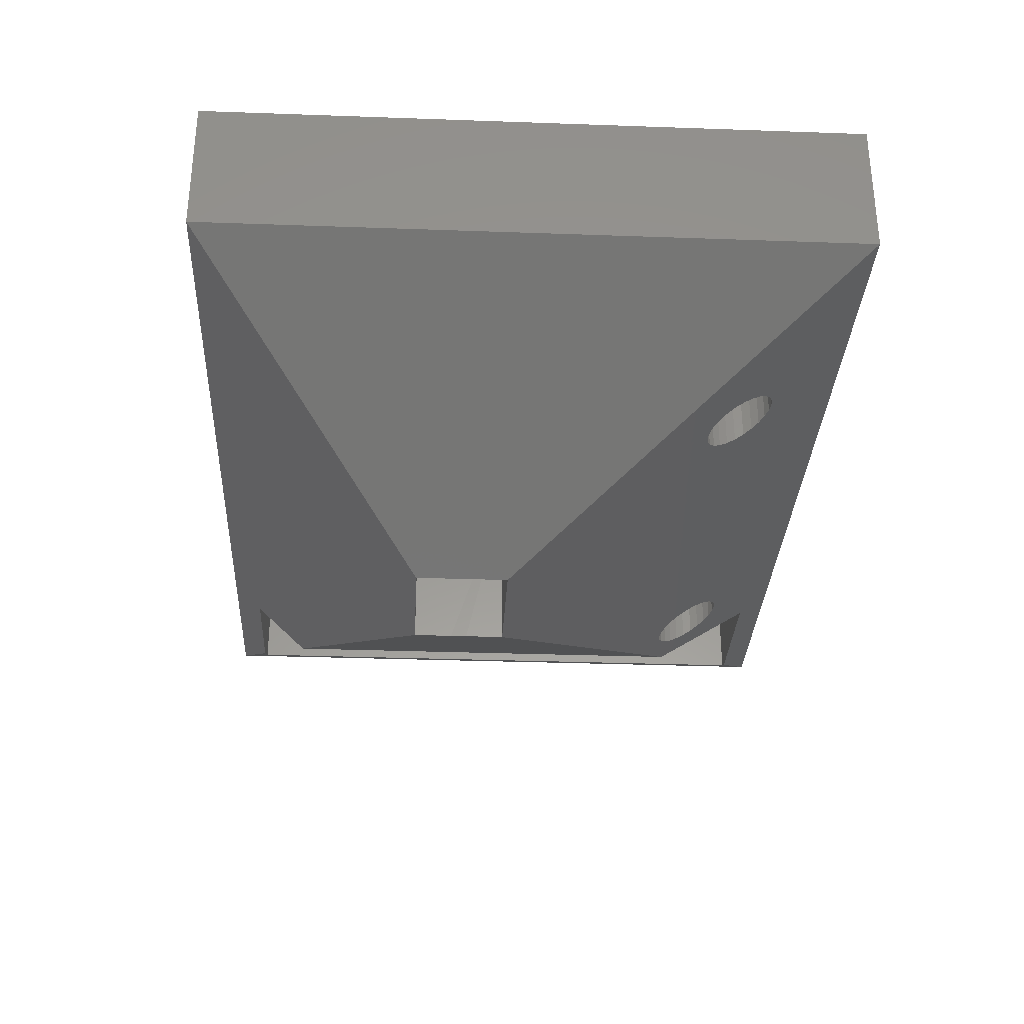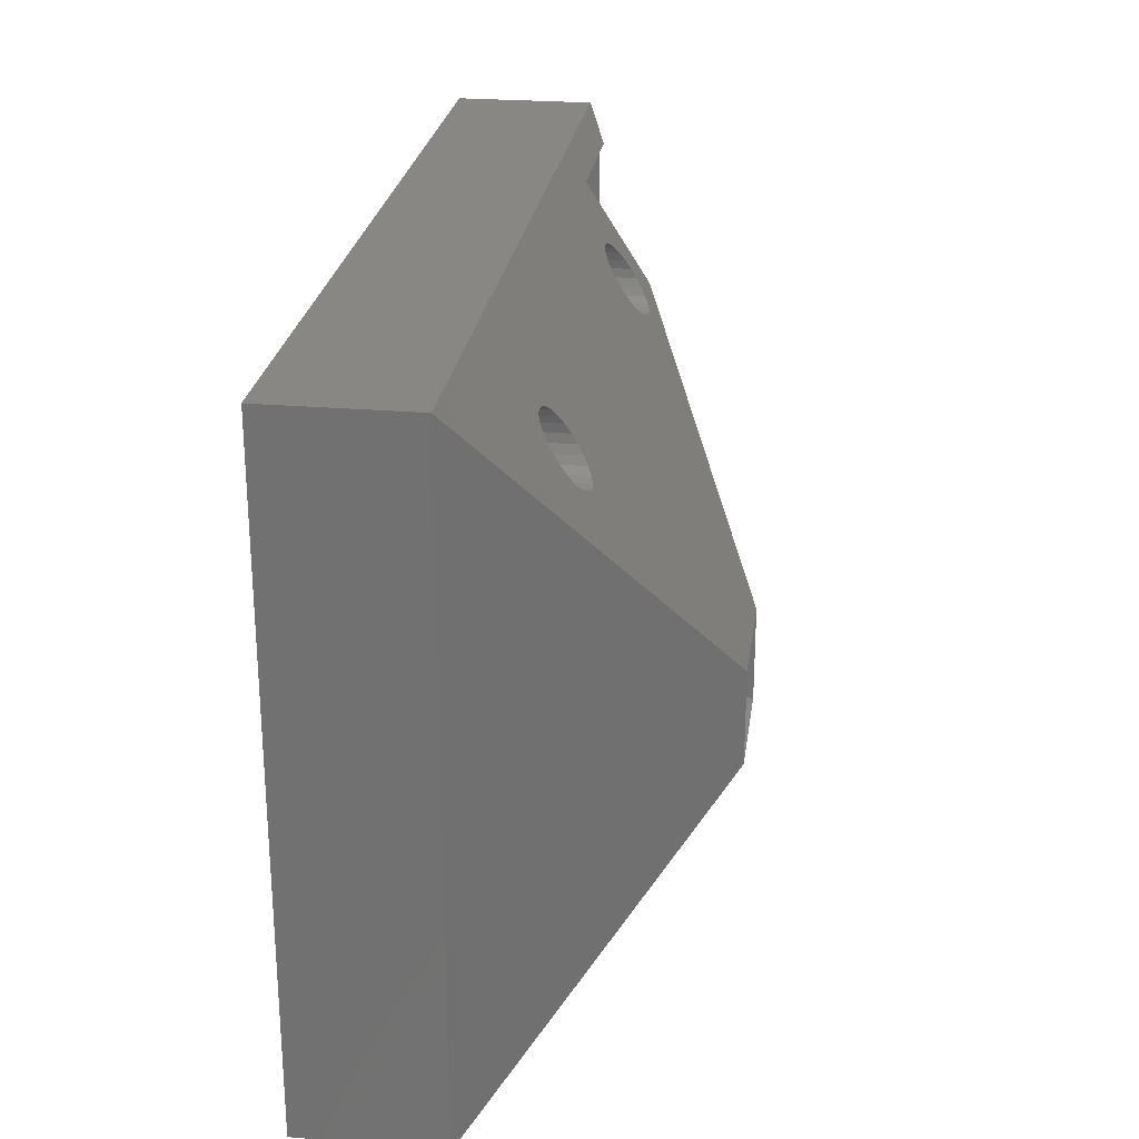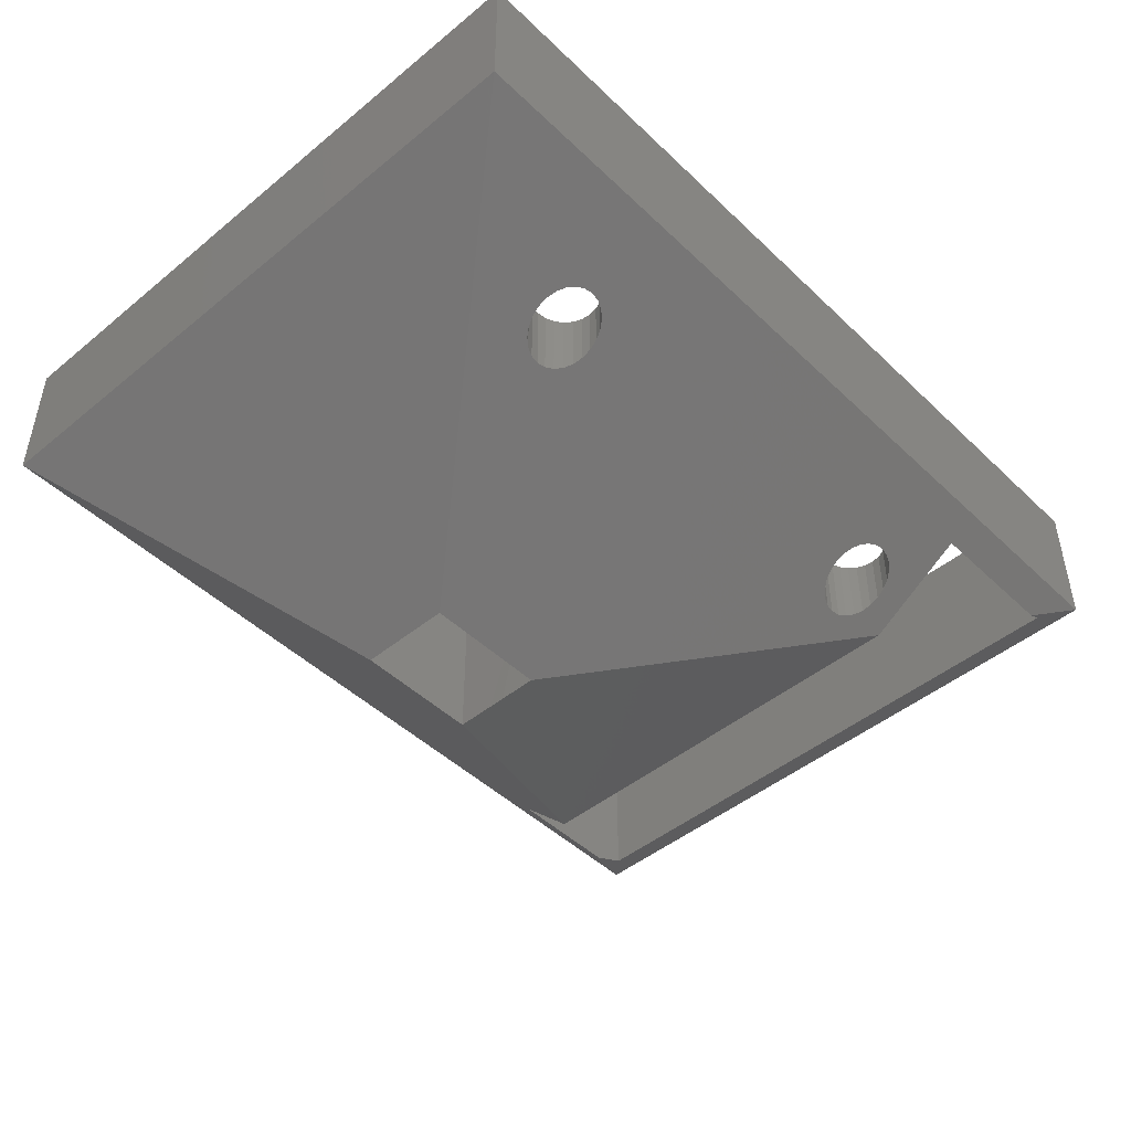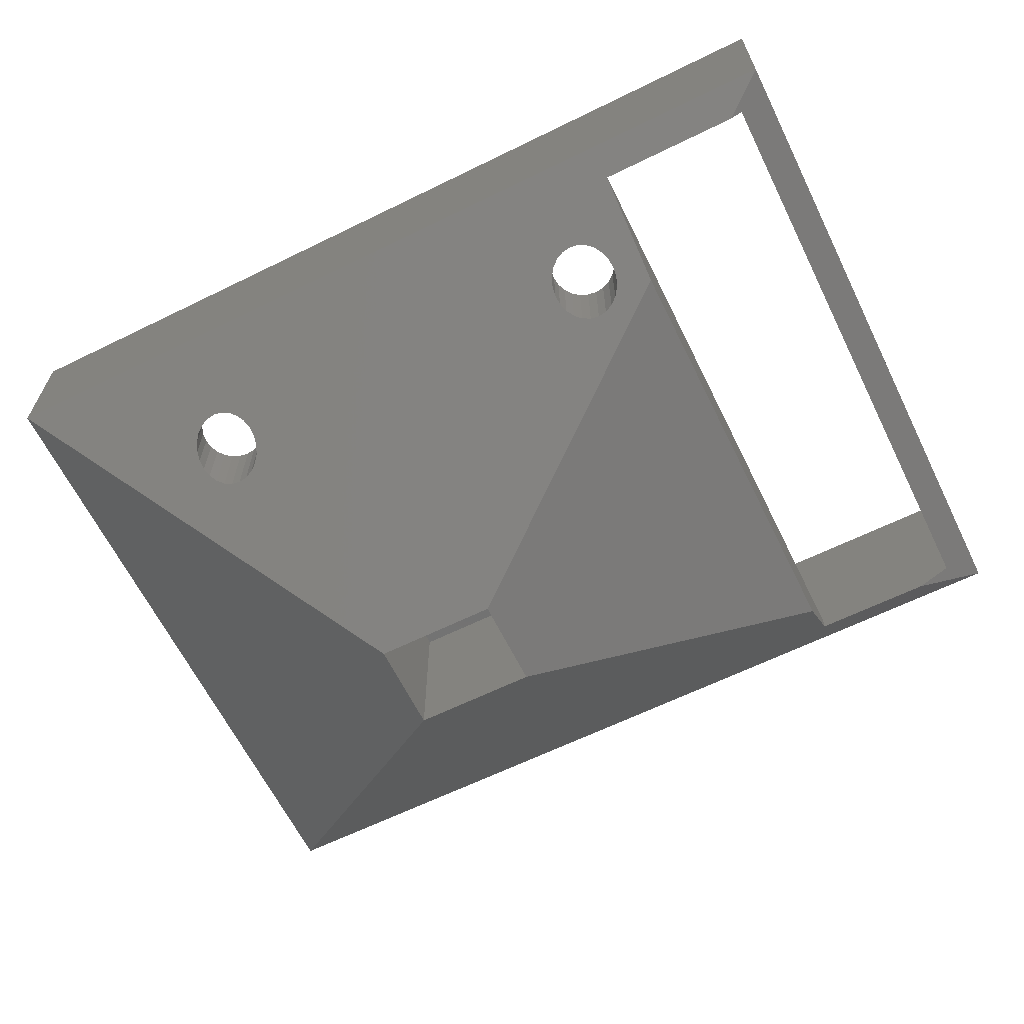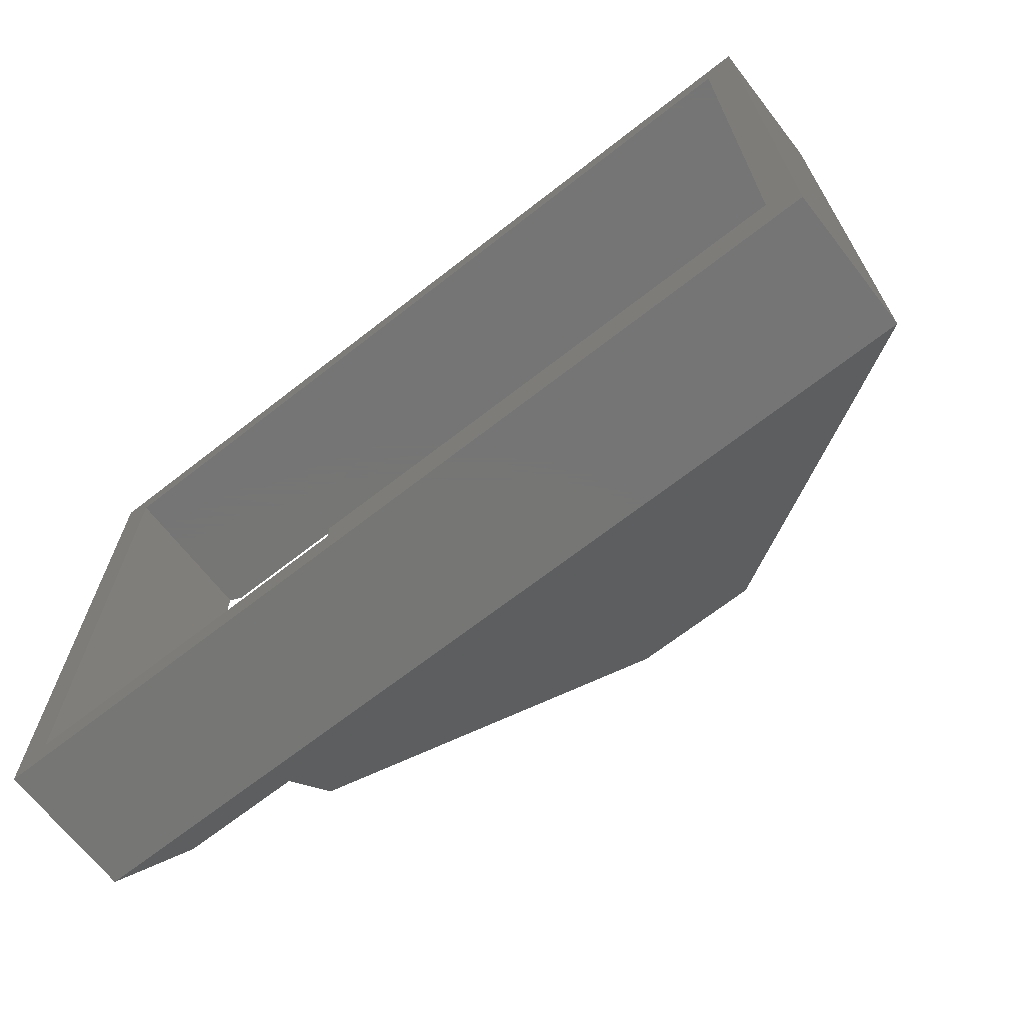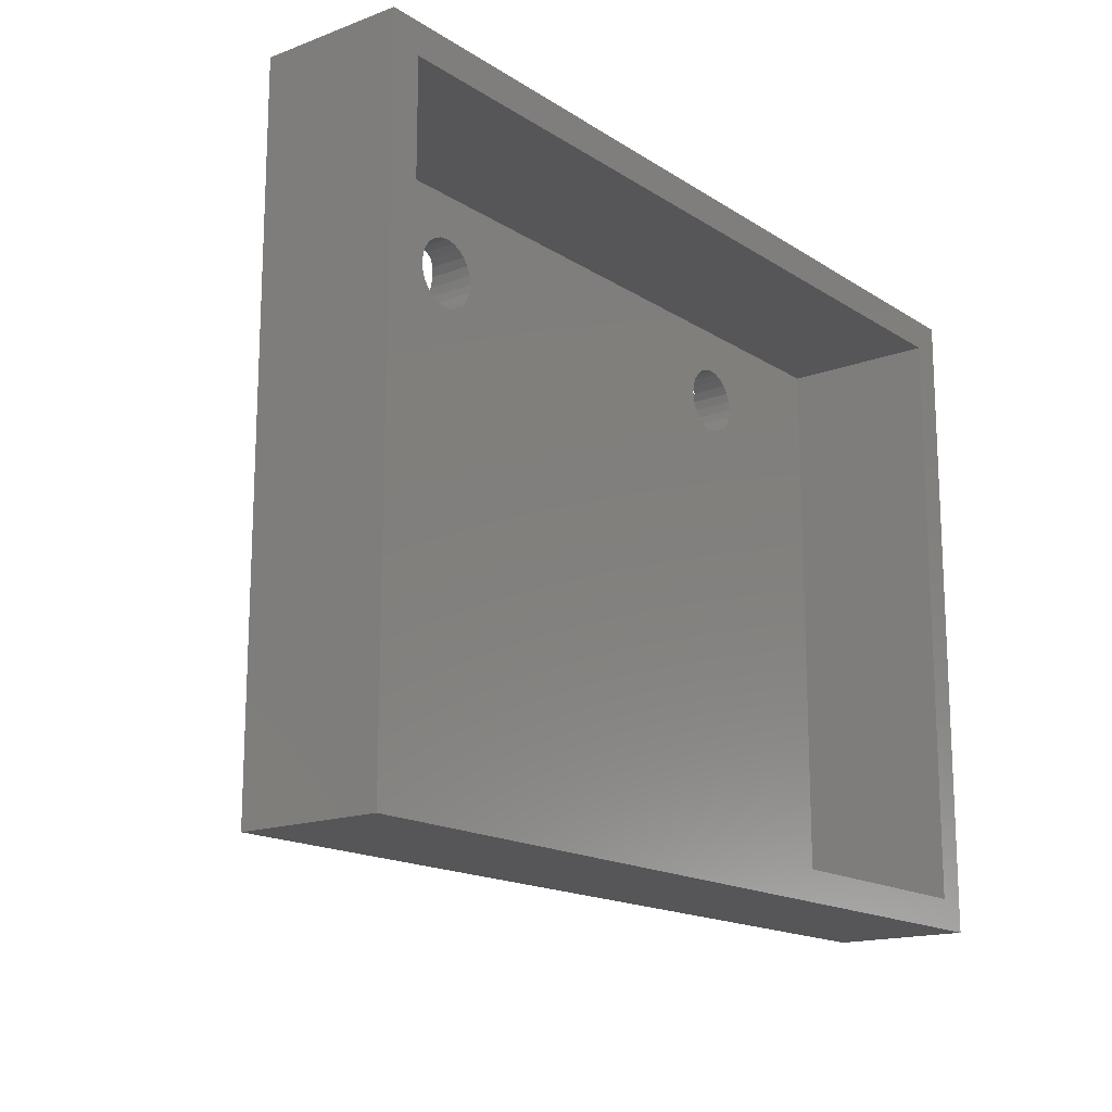
<metadata>
{"format":"stl","ext":"stl","renderer":"f3d","projection":"perspective","resolution":1024,"background":"white","views":[{"elev":-31.4,"azim":87.1,"up":"+Z"},{"elev":25.3,"azim":97.8,"up":"+Y"},{"elev":-46.6,"azim":132.9,"up":"+Z"},{"elev":-63.9,"azim":-153.7,"up":"+Z"},{"elev":-68.1,"azim":38.0,"up":"+Y"},{"elev":-16.2,"azim":-52.3,"up":"+Y"}]}
</metadata>
<code>
# stl→obj: 130 verts, 268 faces
v 8.089 17.69 29.19
v 9.089 18.69 29.19
v 8.089 38.99 29.19
v 36.84 17.69 29.19
v 35.84 18.69 29.19
v 35.84 37.99 29.19
v 9.089 37.99 29.19
v 36.84 38.99 29.19
v 35.84 18.69 24.19
v 35.84 37.99 24.19
v 36.84 38.99 24.69
v 36.84 17.69 24.69
v 27.59 27.94 23.19
v 23.59 27.94 17.69
v 27.59 27.94 17.69
v 23.59 27.94 23.19
v 23.59 24.94 23.19
v 27.59 24.94 17.69
v 23.59 24.94 17.69
v 27.59 24.94 23.19
v 23.59 26.18 17.69
v 23.59 26.7 17.69
v 15.64 36.44 23.07
v 15.41 36.27 24.19
v 15.41 36.27 22.96
v 15.64 36.44 24.19
v 15.24 36.04 24.19
v 15.24 36.04 22.82
v 15.13 35.77 24.19
v 15.13 35.77 22.65
v 15.09 35.49 22.47
v 15.09 35.49 24.19
v 15.13 35.2 24.19
v 15.13 35.2 22.29
v 15.24 34.94 24.19
v 15.24 34.94 22.12
v 15.41 34.71 24.19
v 15.41 34.71 21.98
v 15.64 34.54 24.19
v 15.64 34.54 21.87
v 15.9 34.43 24.19
v 15.9 34.43 21.8
v 16.19 34.39 24.19
v 16.19 34.39 21.77
v 16.47 34.43 21.8
v 16.47 34.43 24.19
v 16.74 34.54 21.87
v 16.74 34.54 24.19
v 16.97 34.71 21.98
v 16.97 34.71 24.19
v 17.14 34.94 24.19
v 17.14 34.94 22.12
v 17.25 35.2 24.19
v 17.25 35.2 22.29
v 17.29 35.49 24.19
v 17.29 35.49 22.47
v 17.25 35.77 22.65
v 17.25 35.77 24.19
v 17.14 36.04 22.82
v 17.14 36.04 24.19
v 16.97 36.27 22.96
v 16.97 36.27 24.19
v 16.74 36.44 23.07
v 16.74 36.44 24.19
v 16.47 36.55 23.14
v 16.47 36.55 24.19
v 16.19 36.59 23.17
v 16.19 36.59 24.19
v 15.9 36.55 24.19
v 15.9 36.55 23.14
v 29.41 36.27 22.96
v 29.24 36.04 24.19
v 29.24 36.04 22.82
v 29.41 36.27 24.19
v 29.13 35.77 22.65
v 29.13 35.77 24.19
v 29.09 35.49 24.19
v 29.09 35.49 22.47
v 29.13 35.2 24.19
v 29.13 35.2 22.29
v 29.24 34.94 24.19
v 29.24 34.94 22.12
v 29.41 34.71 24.19
v 29.41 34.71 21.98
v 29.64 34.54 24.19
v 29.64 34.54 21.87
v 29.9 34.43 24.19
v 29.9 34.43 21.8
v 30.19 34.39 24.19
v 30.19 34.39 21.77
v 30.47 34.43 21.8
v 30.47 34.43 24.19
v 30.74 34.54 21.87
v 30.74 34.54 24.19
v 30.97 34.71 21.98
v 30.97 34.71 24.19
v 31.14 34.94 24.19
v 31.14 34.94 22.12
v 31.25 35.2 24.19
v 31.25 35.2 22.29
v 31.29 35.49 22.47
v 31.29 35.49 24.19
v 31.25 35.77 24.19
v 31.25 35.77 22.65
v 31.14 36.04 24.19
v 31.14 36.04 22.82
v 30.97 36.27 22.96
v 30.97 36.27 24.19
v 30.74 36.44 23.07
v 30.74 36.44 24.19
v 30.47 36.55 23.14
v 30.47 36.55 24.19
v 30.19 36.59 23.17
v 30.19 36.59 24.19
v 29.9 36.55 24.19
v 29.9 36.55 23.14
v 29.64 36.44 24.19
v 29.64 36.44 23.07
v 8.089 38.99 24.69
v 8.089 17.69 24.69
v 14.09 18.69 24.19
v 14.09 37.99 24.19
v 9.089 37.99 24.24
v 9.089 18.69 24.24
v 14.09 20.5 21.98
v 14.09 34.71 21.98
v 9.492 37.99 24.05
v 10.23 18.69 23.72
v 14.09 18.69 23.72
v 14.09 37.99 24.05
f 1 2 3
f 2 1 4
f 2 4 5
f 5 4 6
f 3 7 8
f 7 3 2
f 8 7 6
f 8 6 4
f 6 9 5
f 9 6 10
f 11 4 12
f 4 11 8
f 13 14 15
f 14 13 16
f 17 18 19
f 18 17 20
f 13 17 16
f 17 13 20
f 11 18 15
f 18 11 12
f 13 18 20
f 18 13 15
f 21 17 19
f 17 21 16
f 16 21 22
f 16 22 14
f 23 24 25
f 24 23 26
f 25 27 28
f 27 25 24
f 28 29 30
f 29 28 27
f 31 29 32
f 29 31 30
f 31 33 34
f 33 31 32
f 34 35 36
f 35 34 33
f 36 37 38
f 37 36 35
f 38 39 40
f 39 38 37
f 40 41 42
f 41 40 39
f 42 43 44
f 43 42 41
f 43 45 44
f 45 43 46
f 46 47 45
f 47 46 48
f 48 49 47
f 49 48 50
f 51 49 50
f 49 51 52
f 53 52 51
f 52 53 54
f 55 54 53
f 54 55 56
f 55 57 56
f 57 55 58
f 58 59 57
f 59 58 60
f 60 61 59
f 61 60 62
f 62 63 61
f 63 62 64
f 64 65 63
f 65 64 66
f 66 67 65
f 67 66 68
f 67 69 70
f 69 67 68
f 70 26 23
f 26 70 69
f 71 72 73
f 72 71 74
f 75 72 76
f 72 75 73
f 75 77 78
f 77 75 76
f 78 79 80
f 79 78 77
f 80 81 82
f 81 80 79
f 82 83 84
f 83 82 81
f 84 85 86
f 85 84 83
f 86 87 88
f 87 86 85
f 88 89 90
f 89 88 87
f 89 91 90
f 91 89 92
f 92 93 91
f 93 92 94
f 94 95 93
f 95 94 96
f 97 95 96
f 95 97 98
f 99 98 97
f 98 99 100
f 99 101 100
f 101 99 102
f 103 101 102
f 101 103 104
f 105 104 103
f 104 105 106
f 105 107 106
f 107 105 108
f 108 109 107
f 109 108 110
f 110 111 109
f 111 110 112
f 112 113 111
f 113 112 114
f 113 115 116
f 115 113 114
f 116 117 118
f 117 116 115
f 118 74 71
f 74 118 117
f 3 11 119
f 11 3 8
f 3 120 1
f 120 3 119
f 4 120 12
f 120 4 1
f 121 33 122
f 33 121 35
f 35 121 37
f 37 121 9
f 122 33 32
f 37 9 39
f 39 9 41
f 41 9 43
f 43 9 46
f 46 9 48
f 48 9 50
f 50 9 51
f 51 9 53
f 53 9 55
f 55 9 79
f 55 79 77
f 79 9 81
f 81 9 83
f 83 9 85
f 85 9 87
f 87 9 89
f 89 9 92
f 92 9 94
f 94 9 96
f 96 9 97
f 97 9 99
f 99 9 102
f 122 68 10
f 68 122 69
f 69 122 26
f 26 122 24
f 24 122 27
f 27 122 29
f 29 122 32
f 10 68 66
f 10 66 64
f 10 64 62
f 10 62 60
f 10 60 58
f 10 58 55
f 10 55 115
f 115 55 117
f 117 55 74
f 74 55 72
f 72 55 76
f 76 55 77
f 10 115 114
f 10 114 112
f 10 112 110
f 10 110 108
f 10 108 105
f 10 105 103
f 10 103 102
f 10 102 9
f 123 2 124
f 2 123 7
f 14 125 126
f 125 14 21
f 21 14 22
f 19 125 21
f 119 123 120
f 123 119 127
f 120 124 128
f 124 120 123
f 124 129 128
f 129 124 121
f 121 124 9
f 9 124 5
f 5 124 2
f 126 38 14
f 38 126 36
f 36 126 34
f 34 126 31
f 14 38 40
f 14 40 42
f 14 42 44
f 14 44 45
f 14 45 47
f 14 47 49
f 14 49 52
f 14 52 54
f 14 54 56
f 11 127 119
f 127 11 130
f 130 11 67
f 130 67 70
f 130 70 23
f 130 23 25
f 130 25 126
f 126 25 28
f 126 28 30
f 126 30 31
f 67 11 65
f 65 11 63
f 63 11 61
f 61 11 59
f 59 11 57
f 57 11 56
f 56 11 116
f 56 116 118
f 56 118 71
f 56 71 73
f 56 73 14
f 14 73 75
f 14 75 15
f 15 75 78
f 116 11 113
f 113 11 111
f 111 11 109
f 109 11 107
f 107 11 106
f 106 11 104
f 104 11 101
f 15 93 11
f 93 15 91
f 91 15 90
f 90 15 88
f 88 15 86
f 86 15 84
f 84 15 82
f 82 15 80
f 80 15 78
f 11 93 95
f 11 95 98
f 11 98 100
f 11 100 101
f 19 129 125
f 128 12 120
f 12 128 129
f 12 129 19
f 12 19 18
f 6 122 10
f 122 6 123
f 123 6 7
f 130 123 127
f 123 130 122
f 122 129 121
f 129 122 125
f 125 122 126
f 126 122 130

</code>
